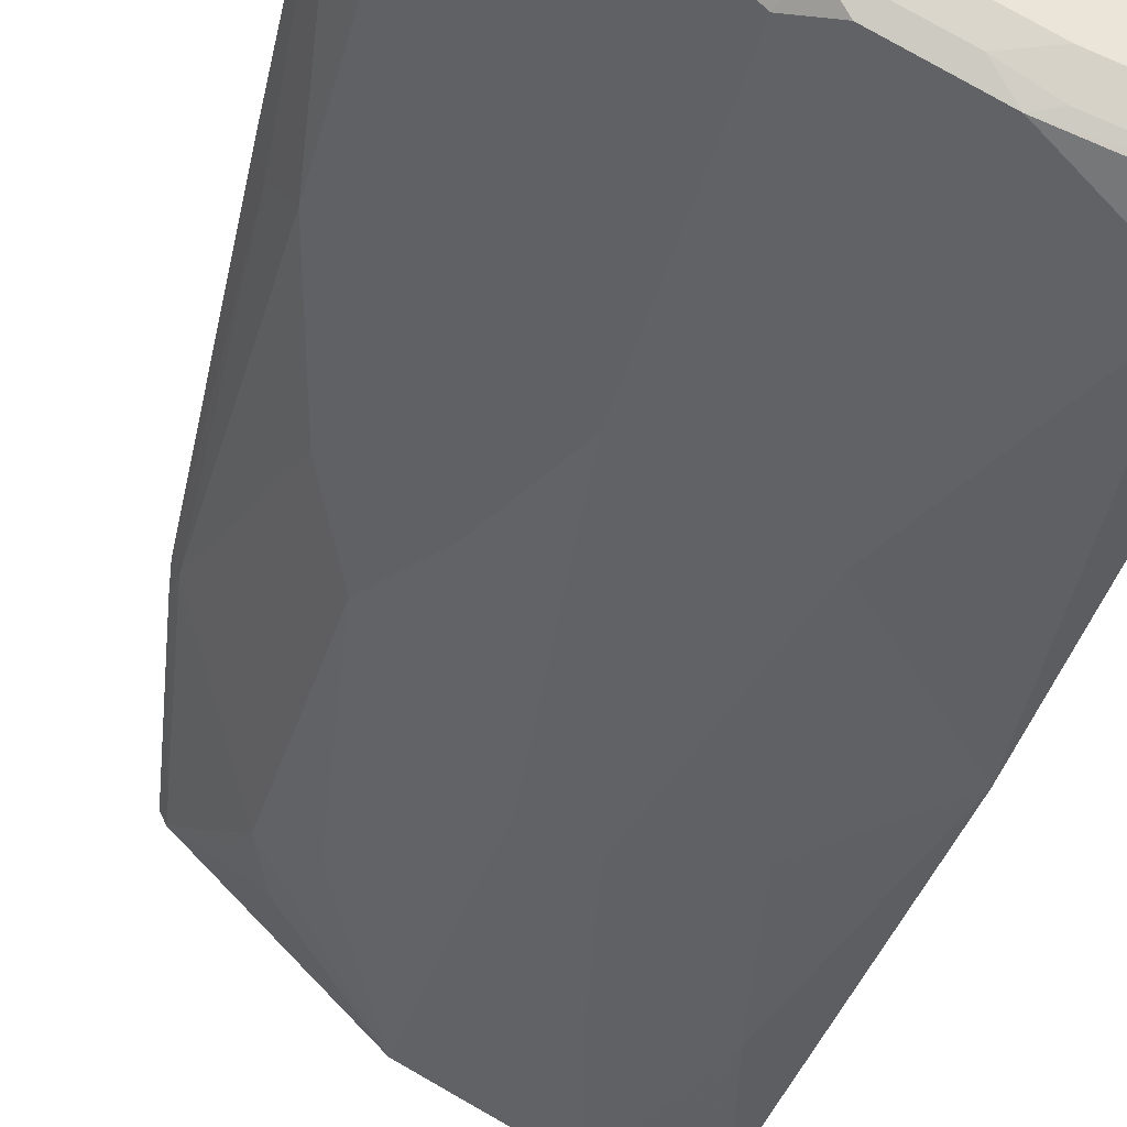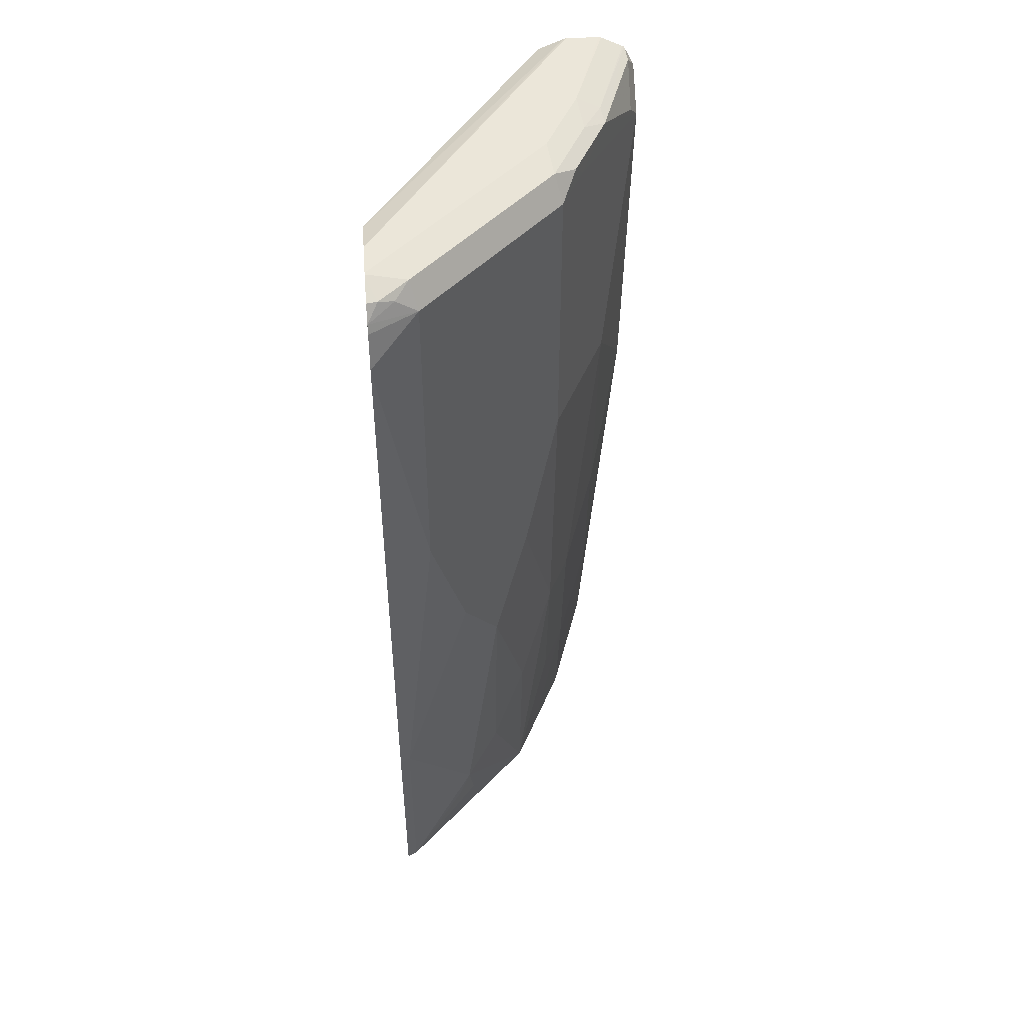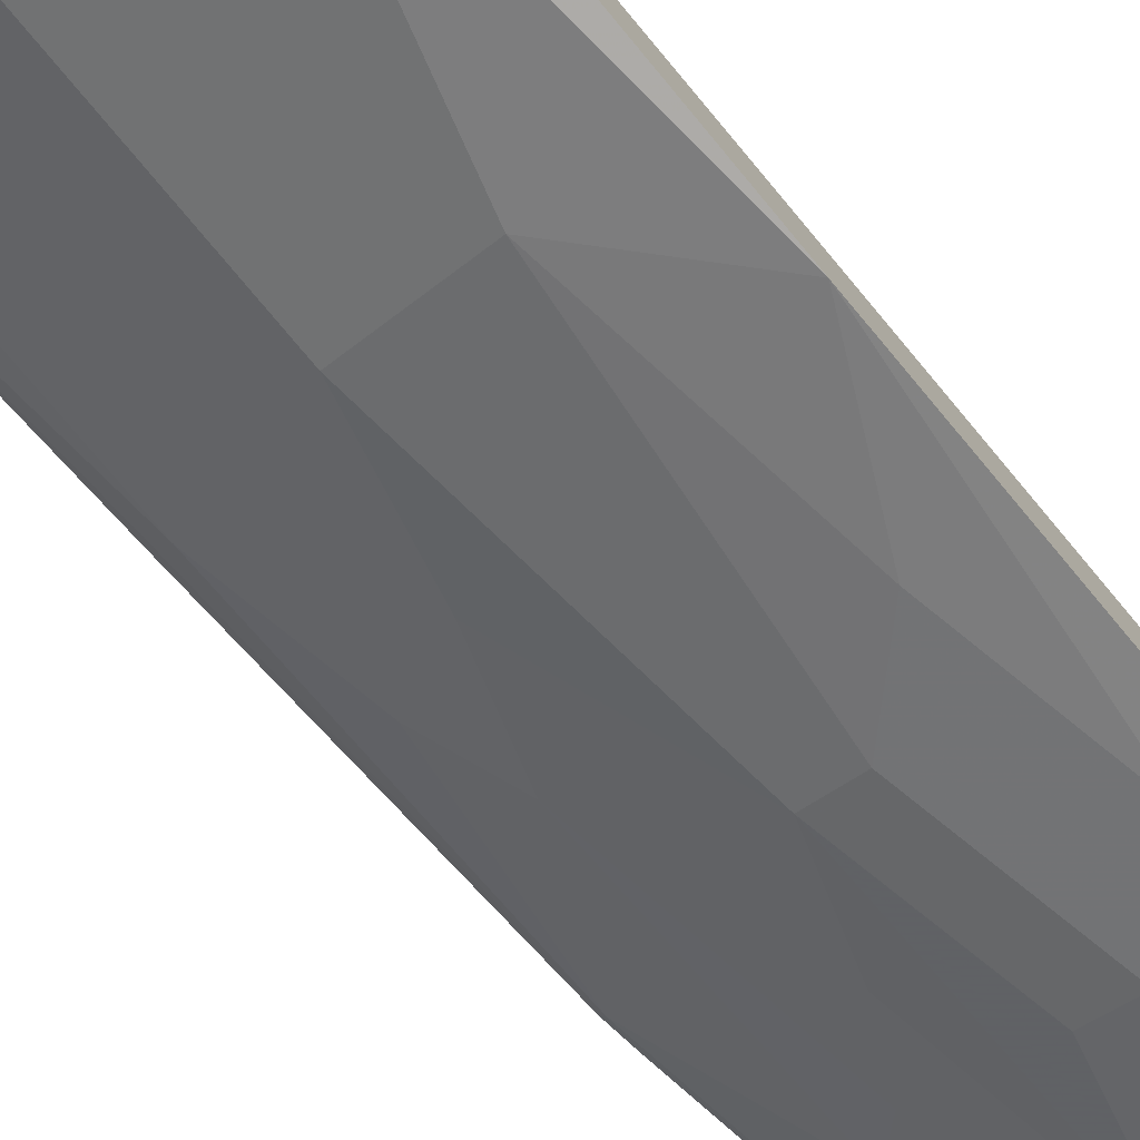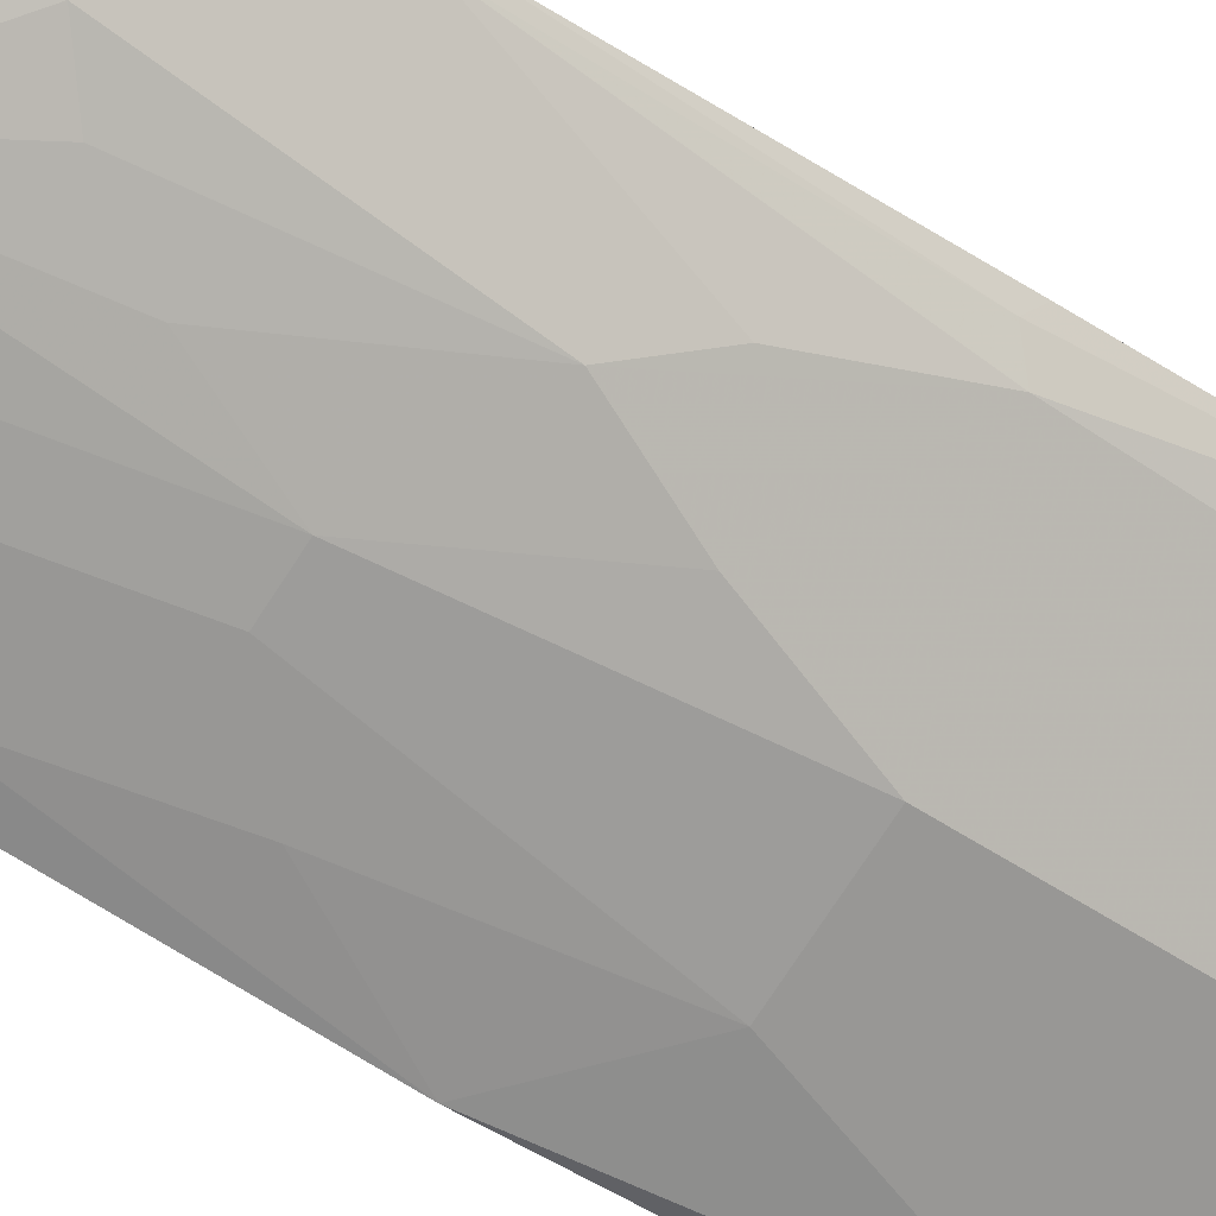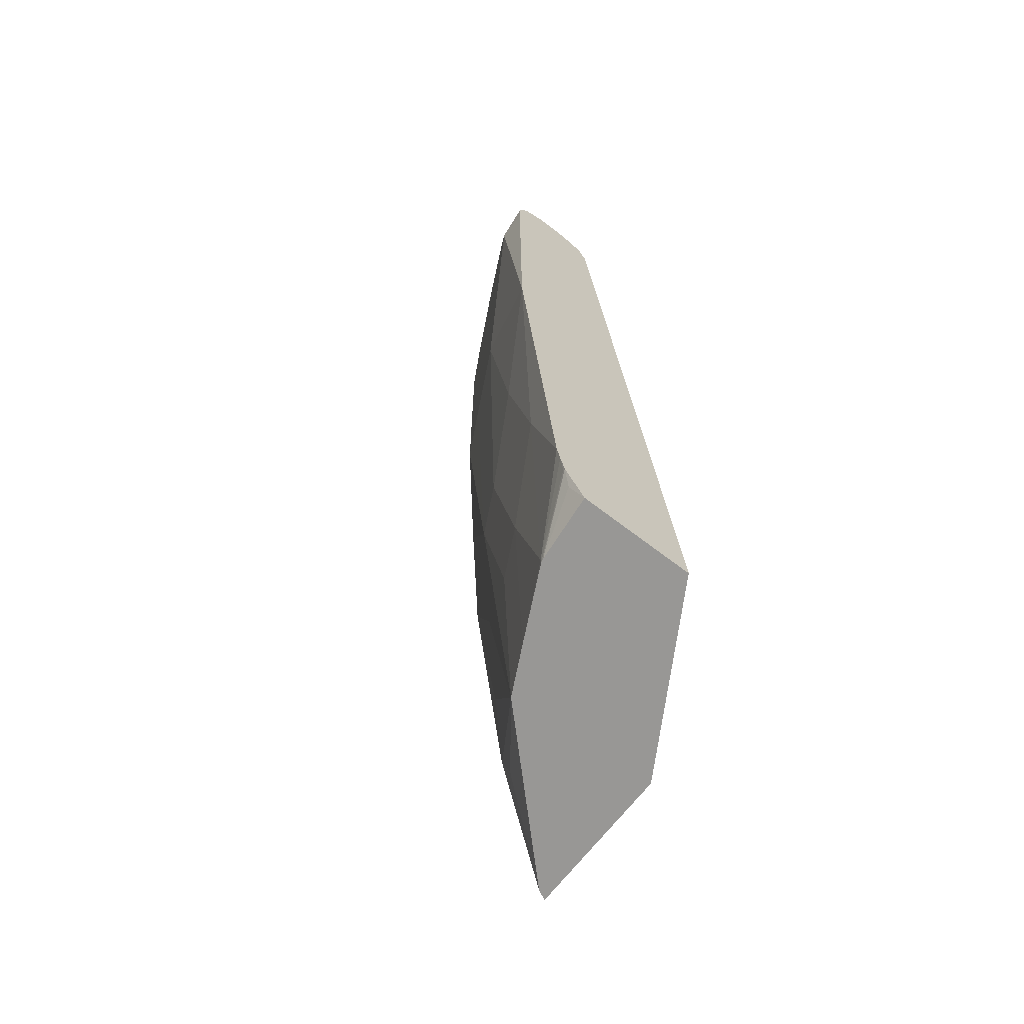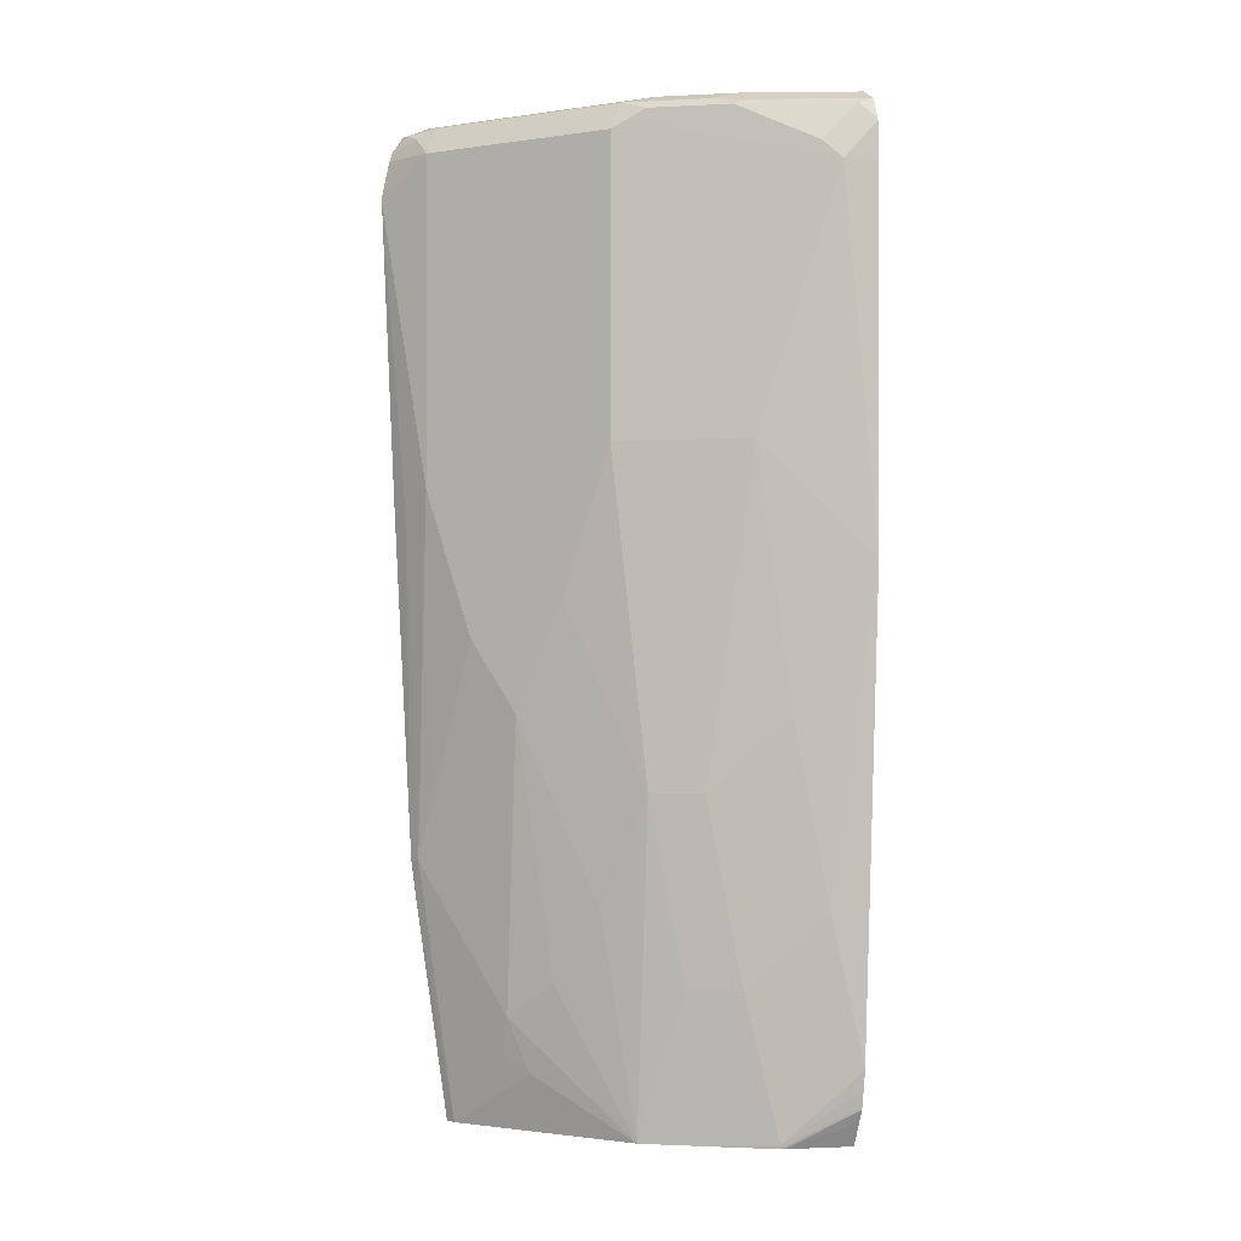
<metadata>
{"format":"obj","ext":"obj","renderer":"f3d","projection":"perspective","resolution":1024,"background":"white","views":[{"elev":-37.3,"azim":166.0,"up":"+Z"},{"elev":47.1,"azim":85.5,"up":"+Y"},{"elev":-76.8,"azim":-140.2,"up":"+Z"},{"elev":-47.1,"azim":51.8,"up":"+Z"},{"elev":-68.2,"azim":-127.6,"up":"+Y"},{"elev":-1.2,"azim":164.2,"up":"+Y"}]}
</metadata>
<code>
v 0.1247 -0.1259 -0.3125
v 0.181 -0.1259 -0.3068
v 0.1247 -0.1259 -0.2144
v 0.1247 -0.09386 -0.3298
v 0.1304 -0.1074 -0.3222
v 0.1845 -0.1259 -0.306
v 0.2794 -0.1259 -0.1242
v 0.1247 -0.1227 -0.2144
v 0.1247 -0.07693 -0.3336
v 0.1266 -0.09199 -0.3298
v 0.1841 -0.1227 -0.3068
v 0.2455 -0.1259 -0.2761
v 0.4135 -0.1259 -0.1242
v 0.2908 6.692e-05 -0.1242
v 0.3521 0.675 -0.1242
v 0.1247 0.675 -0.2751
v 0.1247 -0.0613 -0.3365
v 0.1534 0.06144 -0.3375
v 0.2148 6.692e-05 -0.3068
v 0.2864 -0.1259 -0.2557
v 0.4091 -0.1259 -0.133
v 0.4409 0.06567 -0.1242
v 0.3629 0.6979 -0.1242
v 0.1247 0.6962 -0.283
v 0.1247 0.3374 -0.3672
v 0.1841 0.2148 -0.3375
v 0.2557 6.692e-05 -0.2863
v 0.2455 0.1534 -0.3068
v 0.3605 -0.07669 -0.1994
v 0.2864 0.1534 -0.2863
v 0.317 0.06144 -0.2557
v 0.3477 6.692e-05 -0.225
v 0.3784 -0.03062 -0.1943
v 0.3797 -0.0613 -0.1841
v 0.4398 0.09212 -0.133
v 0.4442 0.09212 -0.1242
v 0.3645 0.6984 -0.1242
v 0.1247 0.7051 -0.3046
v 0.1247 0.6156 -0.3682
v 0.1534 0.6443 -0.3682
v 0.2148 0.4295 -0.3375
v 0.2762 0.4295 -0.3068
v 0.3784 0.2148 -0.225
v 0.317 0.4295 -0.2863
v 0.3477 0.3068 -0.2557
v 0.4091 0.2762 -0.1943
v 0.4398 0.3988 -0.1636
v 0.4525 0.3835 -0.1381
v 0.4595 0.3974 -0.1242
v 0.3974 0.7057 -0.1242
v 0.1247 0.7057 -0.3068
v 0.1247 0.6443 -0.3682
v 0.1247 0.675 -0.3674
v 0.1247 0.6769 -0.3672
v 0.1381 0.6903 -0.3605
v 0.1688 0.6596 -0.3605
v 0.2301 0.6903 -0.3298
v 0.2762 0.675 -0.3068
v 0.317 0.675 -0.2863
v 0.4398 0.675 -0.1636
v 0.4702 0.6421 -0.1242
v 0.4281 0.7057 -0.1242
v 0.1247 0.7057 -0.3355
v 0.1247 0.6948 -0.3583
v 0.2148 0.6954 -0.3273
v 0.2455 0.6979 -0.3106
v 0.3068 0.6979 -0.28
v 0.2915 0.6903 -0.2991
v 0.3682 0.6979 -0.2186
v 0.4295 0.6979 -0.1573
v 0.4449 0.6903 -0.1457
v 0.4612 0.6826 -0.1242
v 0.464 0.675 -0.1242
v 0.4702 0.6443 -0.1242
v 0.2762 0.7057 -0.2761
v 0.4295 0.7054 -0.1242
v 0.1247 0.7052 -0.3377
v 0.2148 0.7057 -0.3068
v 0.1247 0.6956 -0.3569
v 0.45 0.6954 -0.133
v 0.4524 0.696 -0.1242
v 0.4324 0.7042 -0.1242
f 40 56 57
f 40 55 56
f 44 59 60
f 40 53 54
f 40 52 53
f 39 52 40
f 40 54 55
f 40 57 58
f 43 47 46
f 40 42 41
f 42 58 59
f 42 59 44
f 43 45 47
f 44 47 45
f 38 50 51
f 44 60 47
f 40 58 42
f 37 50 38
f 28 42 30
f 35 48 36
f 25 40 41
f 47 60 74
f 25 41 26
f 26 41 28
f 28 41 42
f 29 33 34
f 30 43 31
f 36 48 49
f 30 42 44
f 30 45 43
f 31 43 32
f 32 43 33
f 80 82 81
f 35 43 46
f 35 46 47
f 35 47 48
f 30 44 45
f 47 74 61
f 67 75 69
f 48 61 49
f 62 76 70
f 62 70 69
f 62 69 75
f 63 78 77
f 64 79 65
f 65 79 78
f 65 78 66
f 60 73 74
f 66 78 67
f 70 76 80
f 70 80 71
f 71 80 72
f 72 80 81
f 76 82 80
f 77 78 79
f 25 39 40
f 67 78 75
f 60 72 73
f 60 71 72
f 60 70 71
f 50 62 75
f 50 75 78
f 50 78 63
f 50 63 51
f 54 64 55
f 55 57 56
f 55 64 57
f 57 64 65
f 57 65 66
f 57 66 67
f 57 67 68
f 57 68 58
f 58 68 59
f 59 68 67
f 59 67 60
f 60 67 69
f 60 69 70
f 47 61 48
f 23 38 24
f 33 43 35
f 22 35 36
f 1 39 25
f 1 25 17
f 1 17 9
f 1 9 4
f 1 4 5
f 2 5 4
f 2 4 6
f 1 52 39
f 3 7 8
f 4 10 6
f 6 10 9
f 6 9 11
f 6 11 12
f 7 13 22
f 7 22 36
f 7 36 49
f 4 9 10
f 1 53 52
f 1 54 53
f 1 64 54
f 23 37 38
f 1 2 6
f 1 6 12
f 1 12 20
f 1 20 21
f 1 21 13
f 1 13 7
f 1 7 3
f 1 3 8
f 1 8 16
f 1 16 24
f 1 24 38
f 1 38 51
f 1 51 63
f 1 63 77
f 1 77 79
f 1 79 64
f 7 49 61
f 7 61 74
f 1 5 2
f 7 73 72
f 17 25 18
f 18 26 28
f 18 28 19
f 18 25 26
f 19 27 20
f 19 28 30
f 19 30 27
f 20 29 21
f 20 27 30
f 20 30 31
f 7 74 73
f 20 32 33
f 20 33 29
f 21 29 34
f 21 34 33
f 21 33 35
f 21 35 22
f 16 23 24
f 15 23 16
f 20 31 32
f 12 19 20
f 13 21 22
f 7 72 81
f 7 81 82
f 7 82 76
f 7 62 50
f 7 50 37
f 7 37 23
f 7 23 15
f 7 76 62
f 7 14 8
f 8 14 15
f 8 15 16
f 9 17 11
f 11 17 18
f 11 18 19
f 7 15 14
f 11 19 12

</code>
